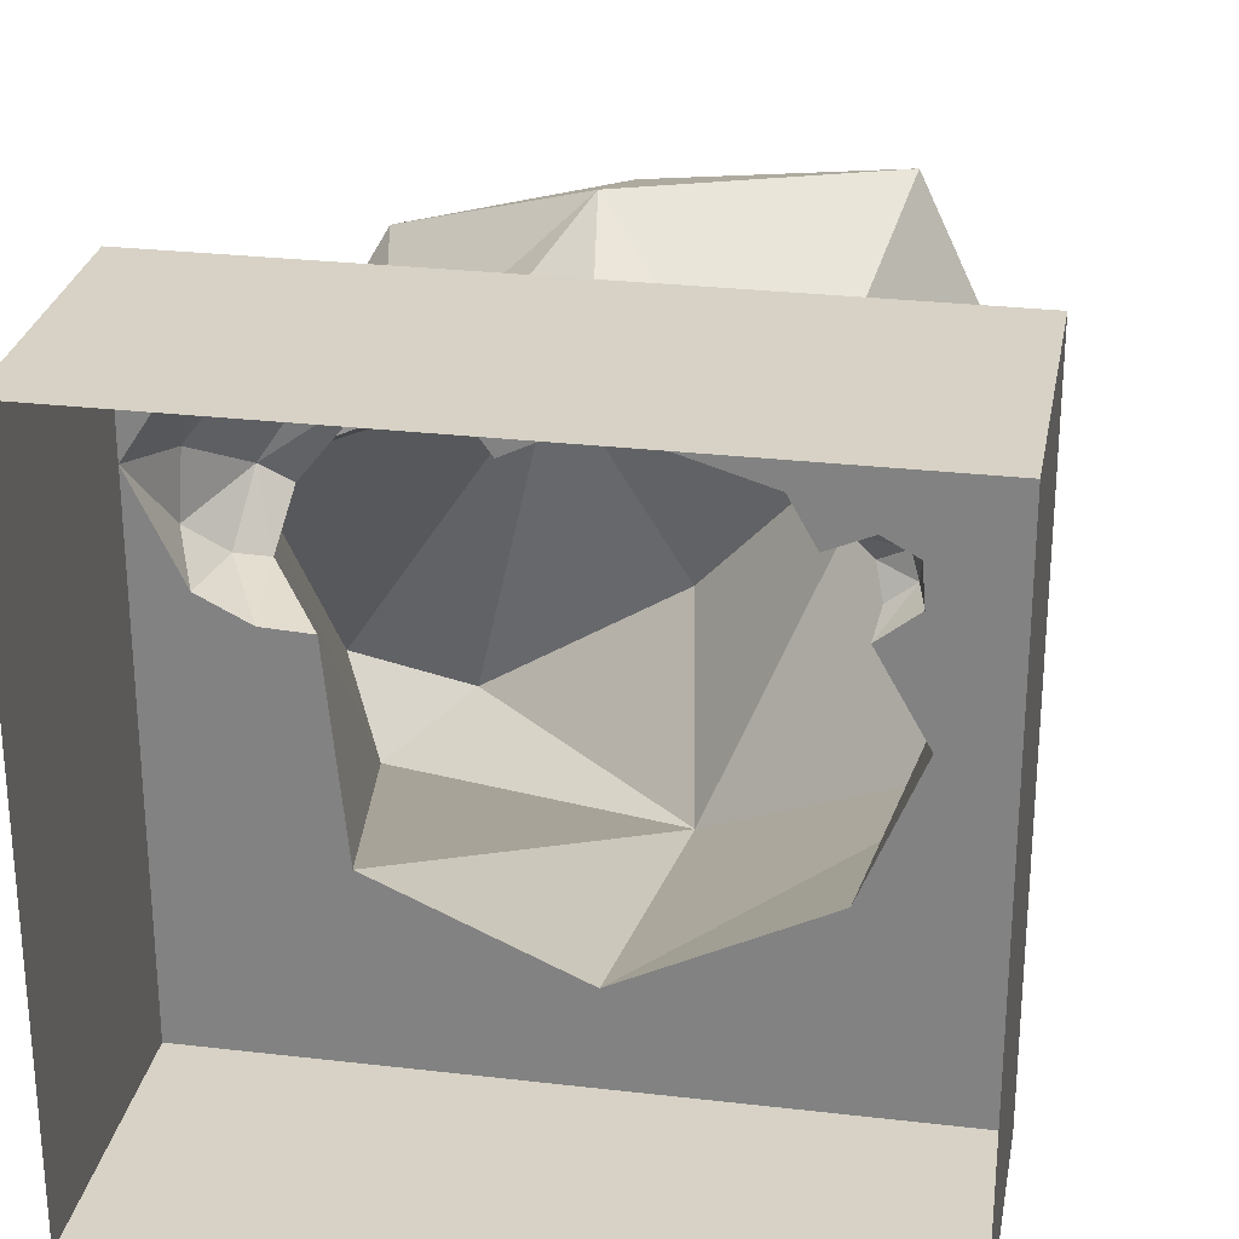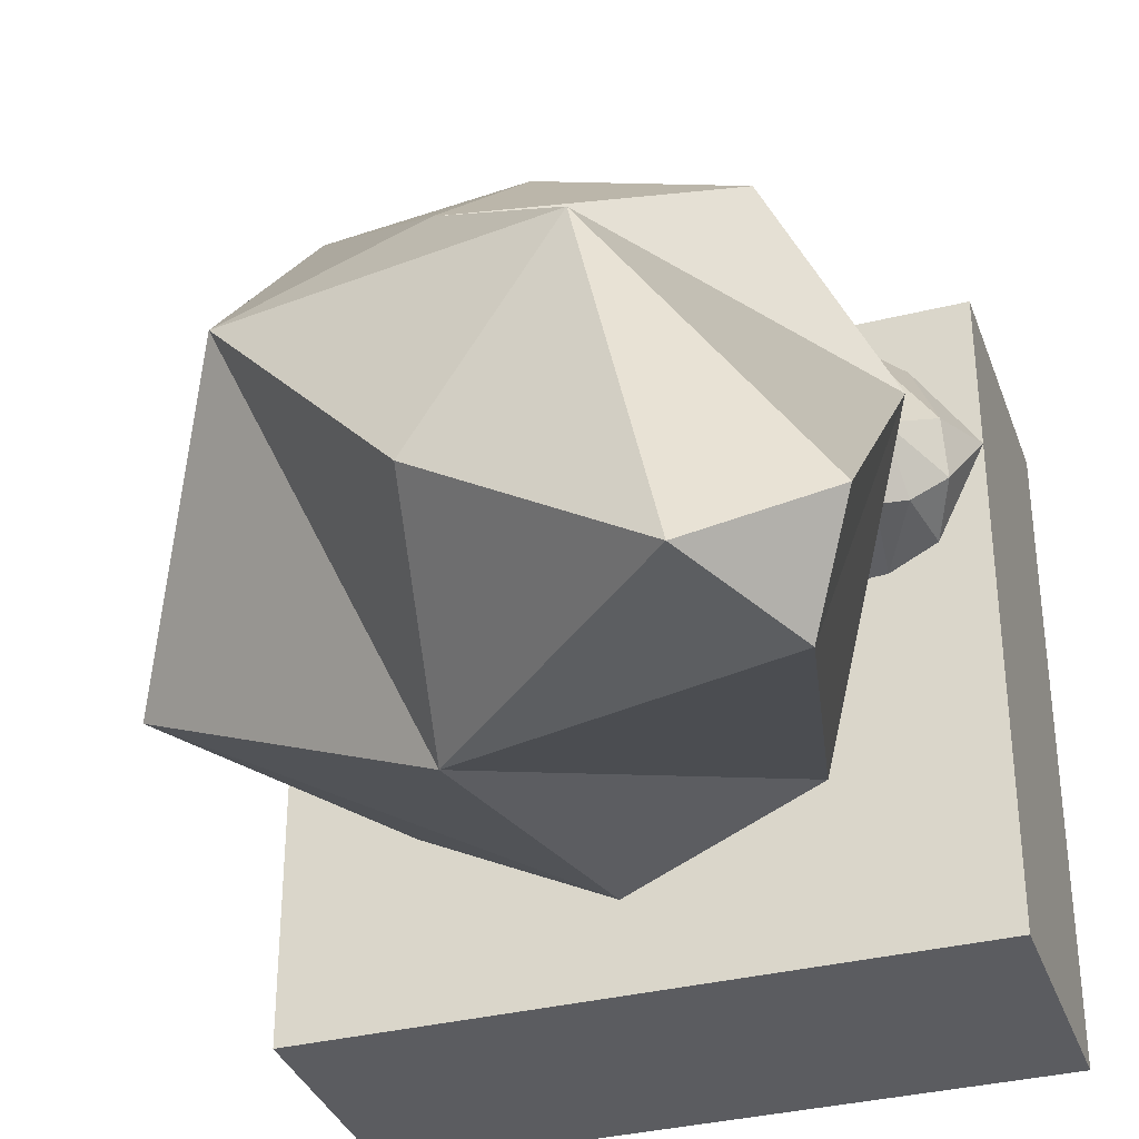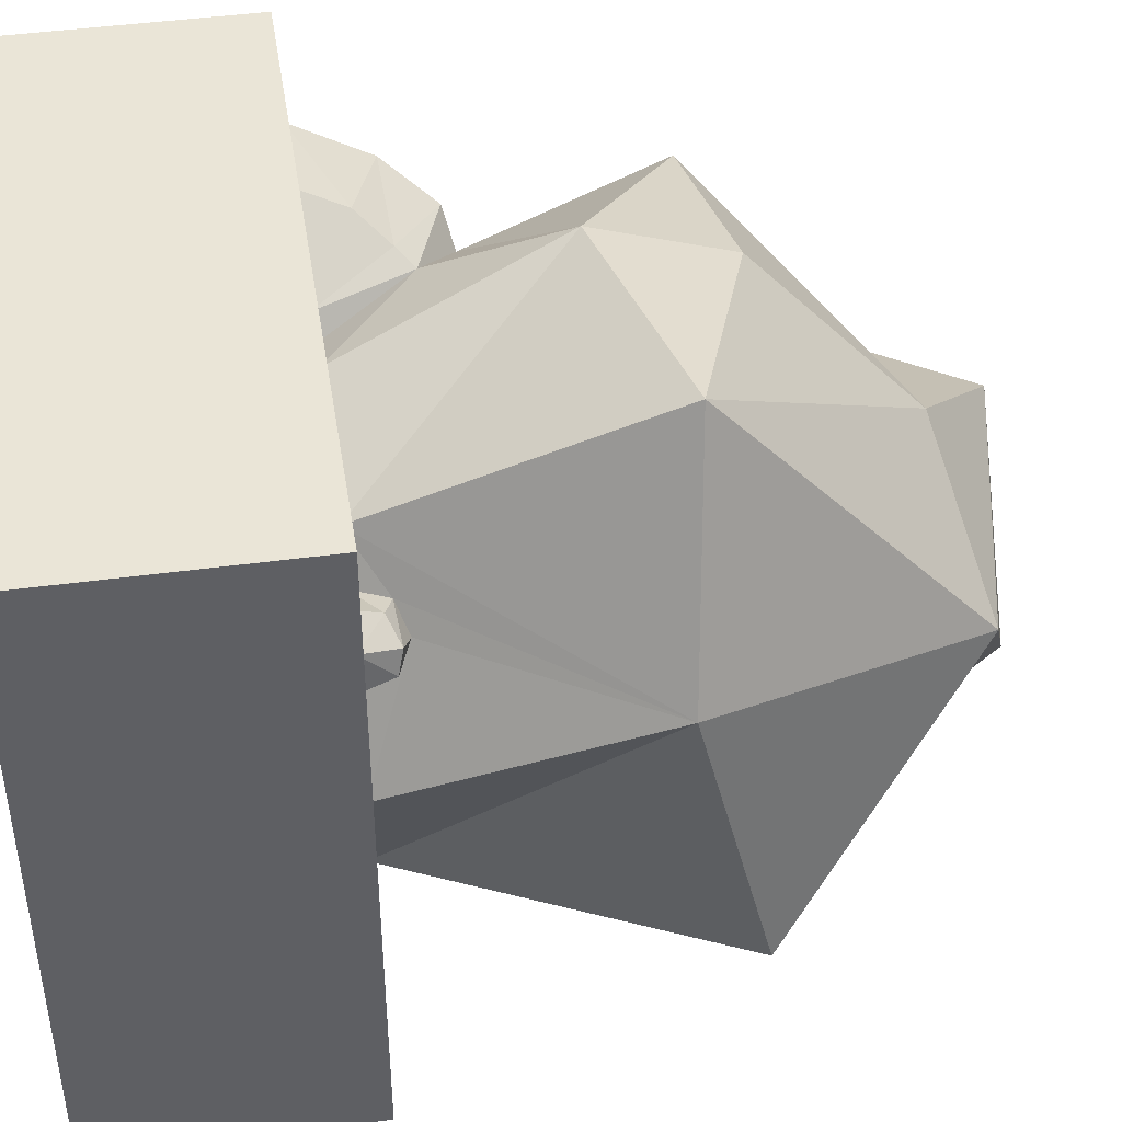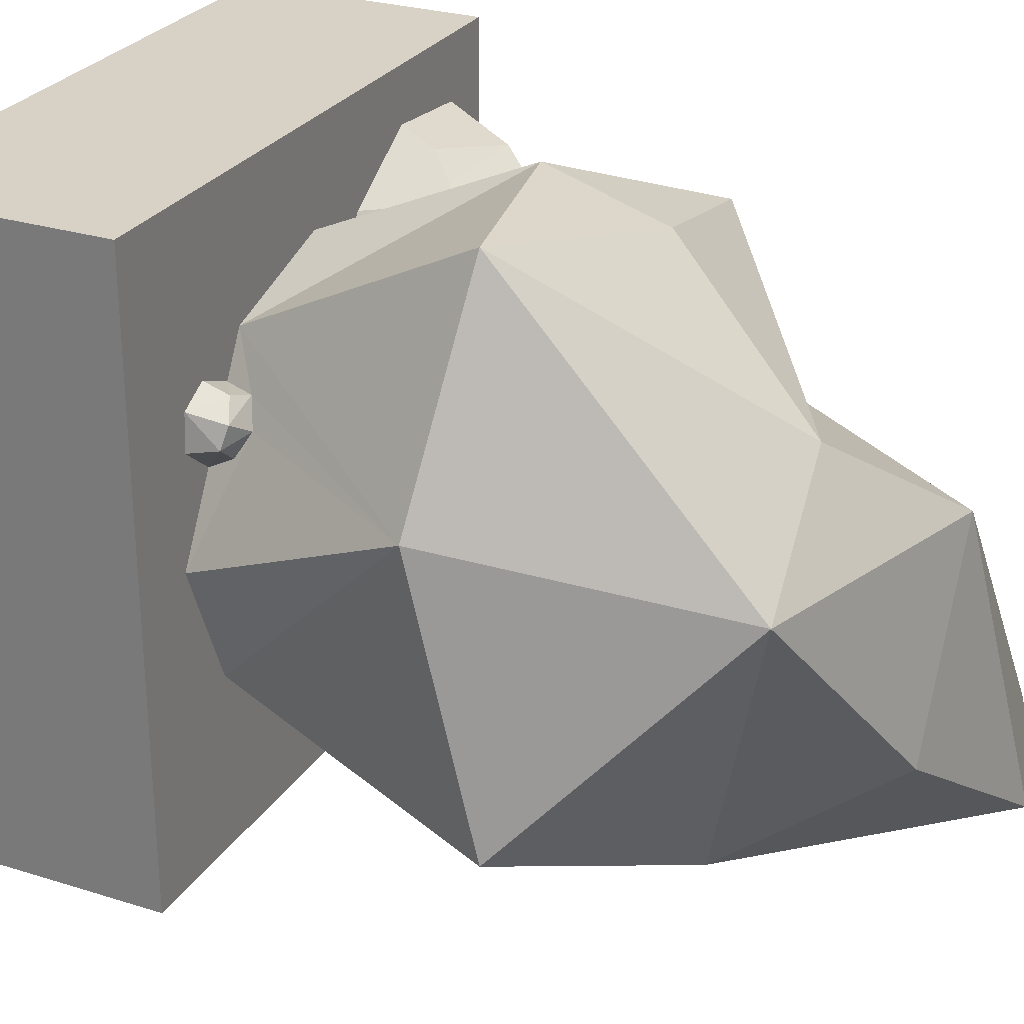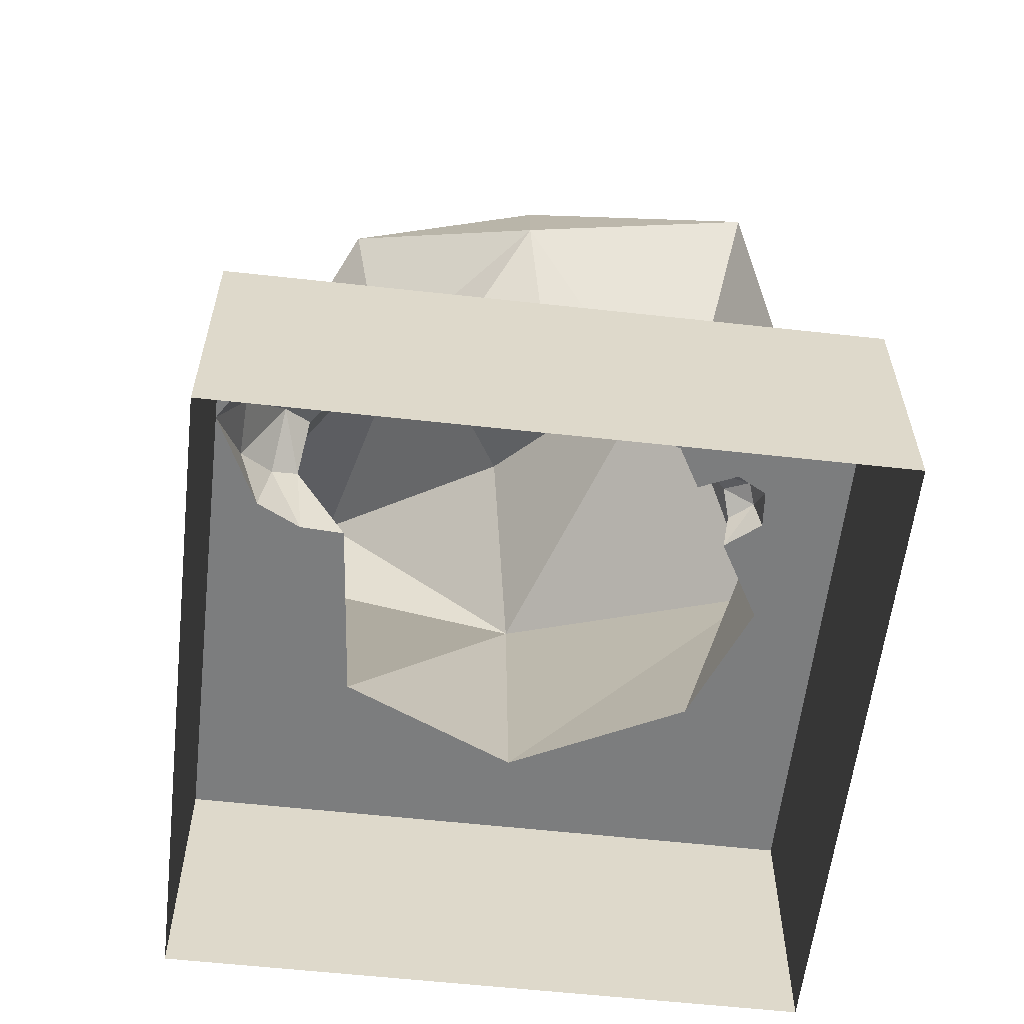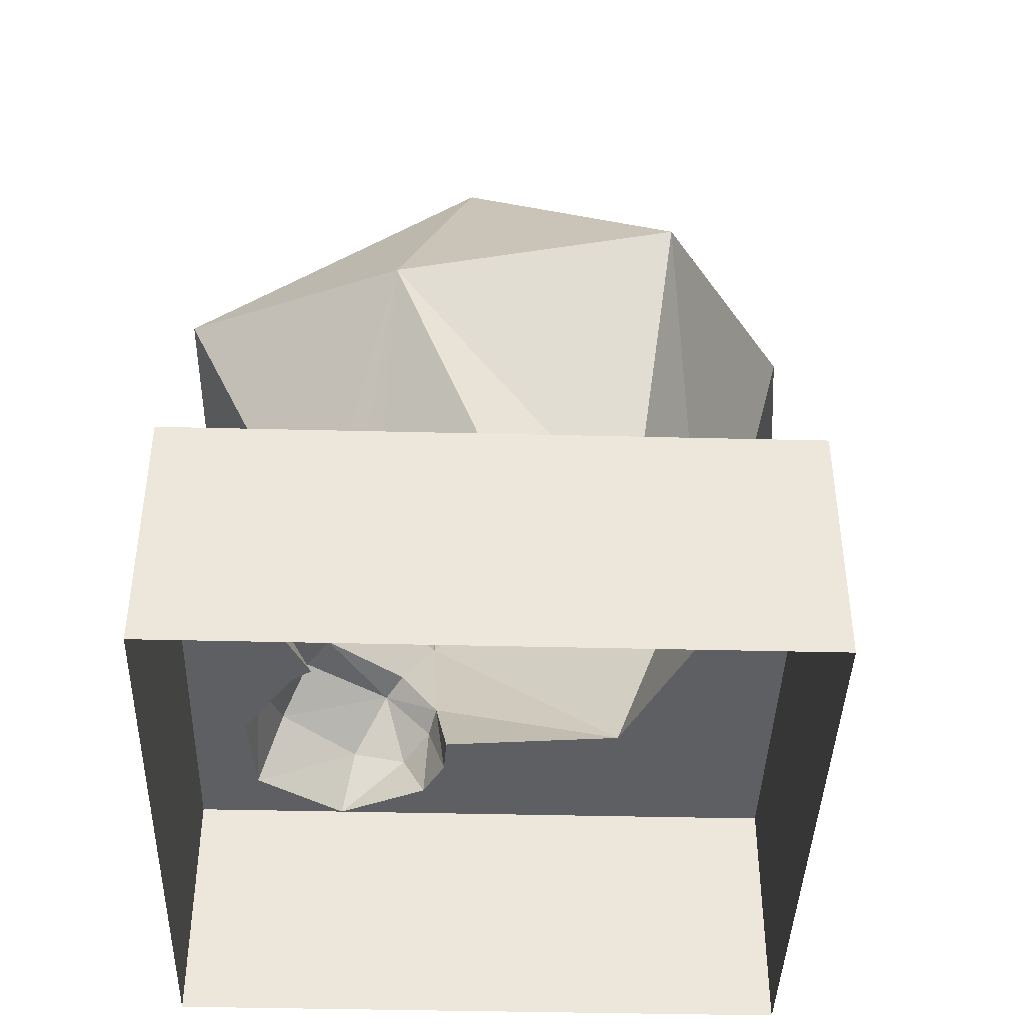
<metadata>
{"format":"obj","ext":"obj","renderer":"f3d","projection":"perspective","resolution":1024,"background":"white","views":[{"elev":27.5,"azim":10.2,"up":"+Z"},{"elev":-34.7,"azim":-161.6,"up":"+Z"},{"elev":44.2,"azim":81.0,"up":"+Z"},{"elev":27.4,"azim":115.8,"up":"+Z"},{"elev":-59.0,"azim":-6.5,"up":"+Y"},{"elev":-41.6,"azim":88.3,"up":"+Y"}]}
</metadata>
<code>
o Cube_Cube.001
v -1 -0.4 1
v -1 0.3996 1
v -1 -0.4 -1
v -1 0.3996 -1
v 1 -0.4 1
v 1 0.3996 1
v 1 -0.4 -1
v 1 0.3996 -1
v -1 0.3996 0.5
v -1 0.3996 0
v -1 0.3996 -0.5
v -0.5 0.3996 -1
v 0 0.3996 -1
v 0.5 0.3996 -1
v 1 0.3996 -0.5
v 1 0.3996 0
v 1 0.3996 0.5
v 0.5 0.3996 1
v 0 0.3996 1
v -0.5 0.3996 1
v 0.4448 0.3996 0.5542
v 0.02818 0.3996 0.6795
v 0.7782 0.3996 -0.03643
v -0.575 0.3996 0.1256
v 0.6122 0.3996 -0.4436
v 0.04883 0.3996 -0.7234
v -0.5181 0.3996 -0.4698
v 0.6252 1.209 0.9868
v -0.06953 1.046 0.951
v -0.6309 1.377 0.7067
v 0.9614 1.15 0.3098
v -0.9254 1.088 0.1808
v 0.9594 1.365 -0.5796
v 0.07281 1.648 -1.04
v 0.5587 1.984 0.07365
v 0.03003 1.908 0.3462
v -0.4101 2.208 0.004736
v -1.022 2.251 -0.9242
v -0.8855 2.065 -1.174
v -0.6719 2.377 -1.075
v -0.0244 2.216 -0.6134
v -0.05323 1.437 0.8355
v -0.2937 0.6754 0.6915
v -0.4939 0.3996 0.8197
v -0.7474 0.6751 0.1657
v -0.5162 0.7989 0.5557
v -0.725 0.8052 0.2916
v -0.7348 0.627 0.7155
v -0.9229 0.5989 0.4602
v -0.9293 0.5721 0.2814
v -0.8568 0.3996 0.2054
v -0.4417 0.5331 0.7837
v -0.1718 0.3996 0.5813
v -0.8109 0.3996 0.7925
v -0.8298 0.629 0.1912
v -0.3503 0.6265 0.7238
v -0.7141 0.3996 0.1326
v -0.6186 0.7741 0.6322
v -0.8057 0.7719 0.3496
v -0.2207 0.3996 0.6488
v 0.6353 0.3996 0.2168
v 0.5198 0.3996 0.4214
v 0.7455 0.3996 0.3055
v 0.7358 0.3996 0.4227
v 0.6415 0.3996 0.474
v 0.5673 0.5034 0.4225
v 0.6257 0.5371 0.3469
v 0.6489 0.4894 0.2666
v 0.6351 0.4778 0.4448
v 0.7015 0.5111 0.3918
v 0.7238 0.4947 0.3233
f 12 4 11
f 10 9 51
f 24 27 11
f 17 21 18
f 18 21 22
f 17 16 23
f 15 25 23
f 15 8 14
f 14 13 26
f 26 13 12
f 27 12 11
f 10 24 11
f 6 17 18
f 19 18 22
f 19 22 20
f 16 15 23
f 25 15 14
f 25 14 26
f 27 26 12
f 20 44 54
f 10 51 57
f 44 20 60
f 2 54 9
f 24 10 57
f 22 53 60
f 17 64 65
f 2 20 54
f 20 22 60
f 17 23 63
f 65 62 21
f 23 61 63
f 65 21 17
f 17 63 64
f 10 11 3
f 13 14 7
f 16 17 5
f 19 20 1
f 1 2 9
f 9 10 1
f 11 4 3
f 3 1 10
f 3 4 12
f 12 13 3
f 14 8 7
f 7 3 13
f 7 8 15
f 15 16 7
f 17 6 5
f 5 7 16
f 5 6 18
f 18 19 5
f 20 2 1
f 1 5 19
f 61 71 63
f 71 70 64
f 64 70 69
f 69 62 65
f 69 66 62
f 66 69 70
f 67 70 71
f 61 68 71
f 63 71 64
f 65 64 69
f 67 66 70
f 68 67 71
f 26 34 33
f 22 29 43
f 21 28 29
f 25 33 31
f 30 29 42
f 28 31 35
f 28 35 36
f 31 33 35
f 30 42 36
f 30 36 32
f 36 37 32
f 34 35 33
f 37 36 35
f 40 38 37
f 39 40 34
f 41 37 35
f 28 21 31
f 25 26 33
f 22 21 29
f 23 25 31
f 40 37 41
f 34 26 27
f 27 39 34
f 39 27 32
f 45 32 27
f 34 41 35
f 34 40 41
f 40 39 38
f 32 38 39
f 32 37 38
f 29 28 42
f 42 28 36
f 46 43 29
f 45 47 32
f 46 30 32
f 67 23 31
f 53 22 43
f 24 45 27
f 30 46 29
f 47 46 32
f 21 62 66
f 61 23 68
f 31 21 66
f 68 23 67
f 31 66 67
f 52 44 60
f 9 50 51
f 59 49 48
f 49 59 50
f 51 50 55
f 56 58 48
f 50 9 49
f 54 48 49
f 54 44 52
f 45 55 59
f 46 47 59
f 43 46 58
f 53 43 60
f 56 52 60
f 58 59 48
f 52 56 48
f 9 54 49
f 48 54 52
f 47 45 59
f 58 46 59
f 56 43 58
f 24 57 45
f 57 55 45
f 57 51 55
f 59 55 50
f 43 56 60

</code>
